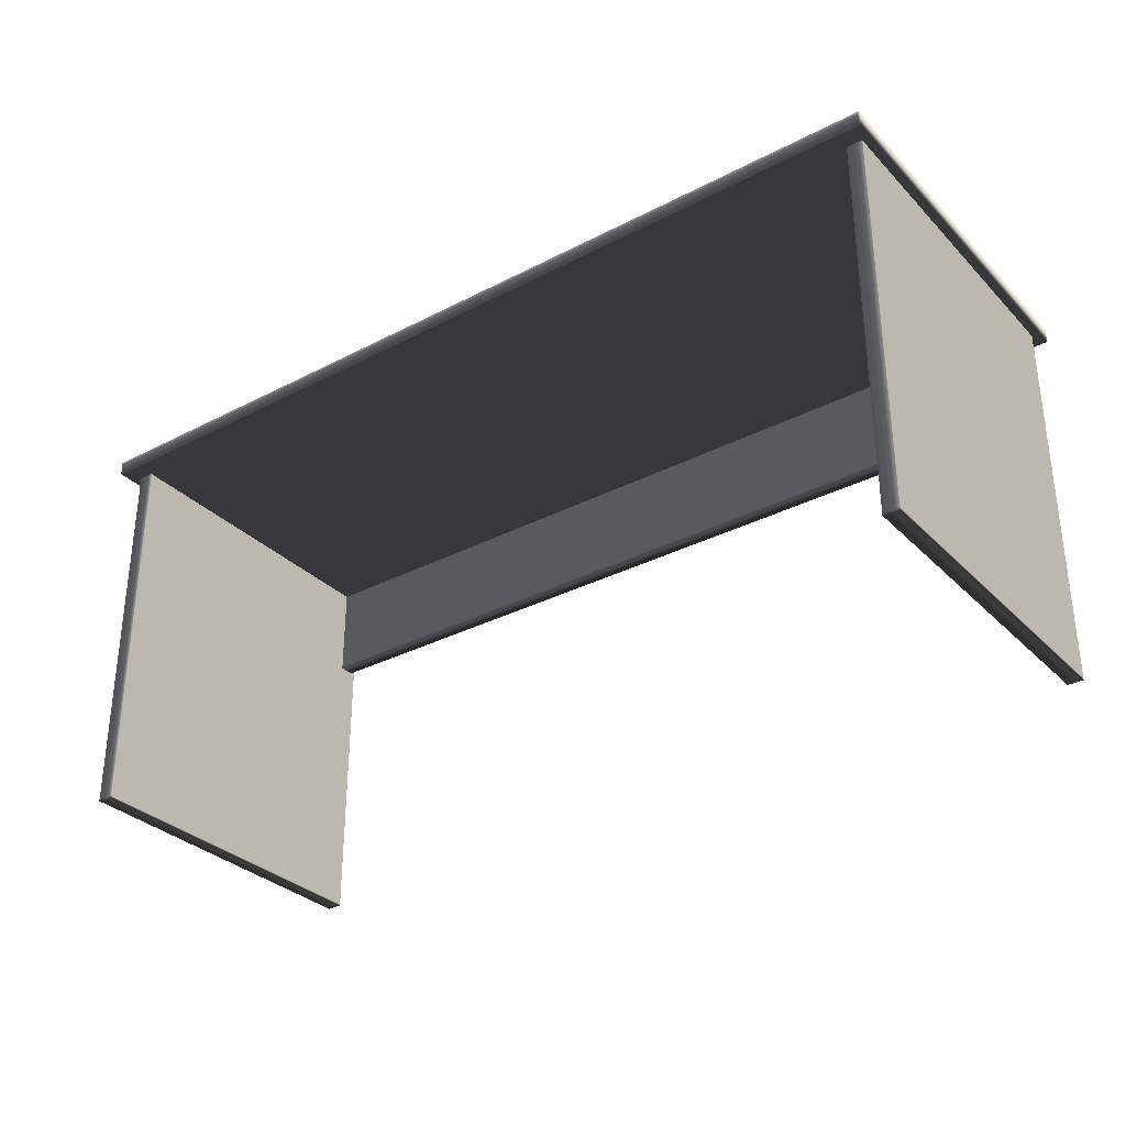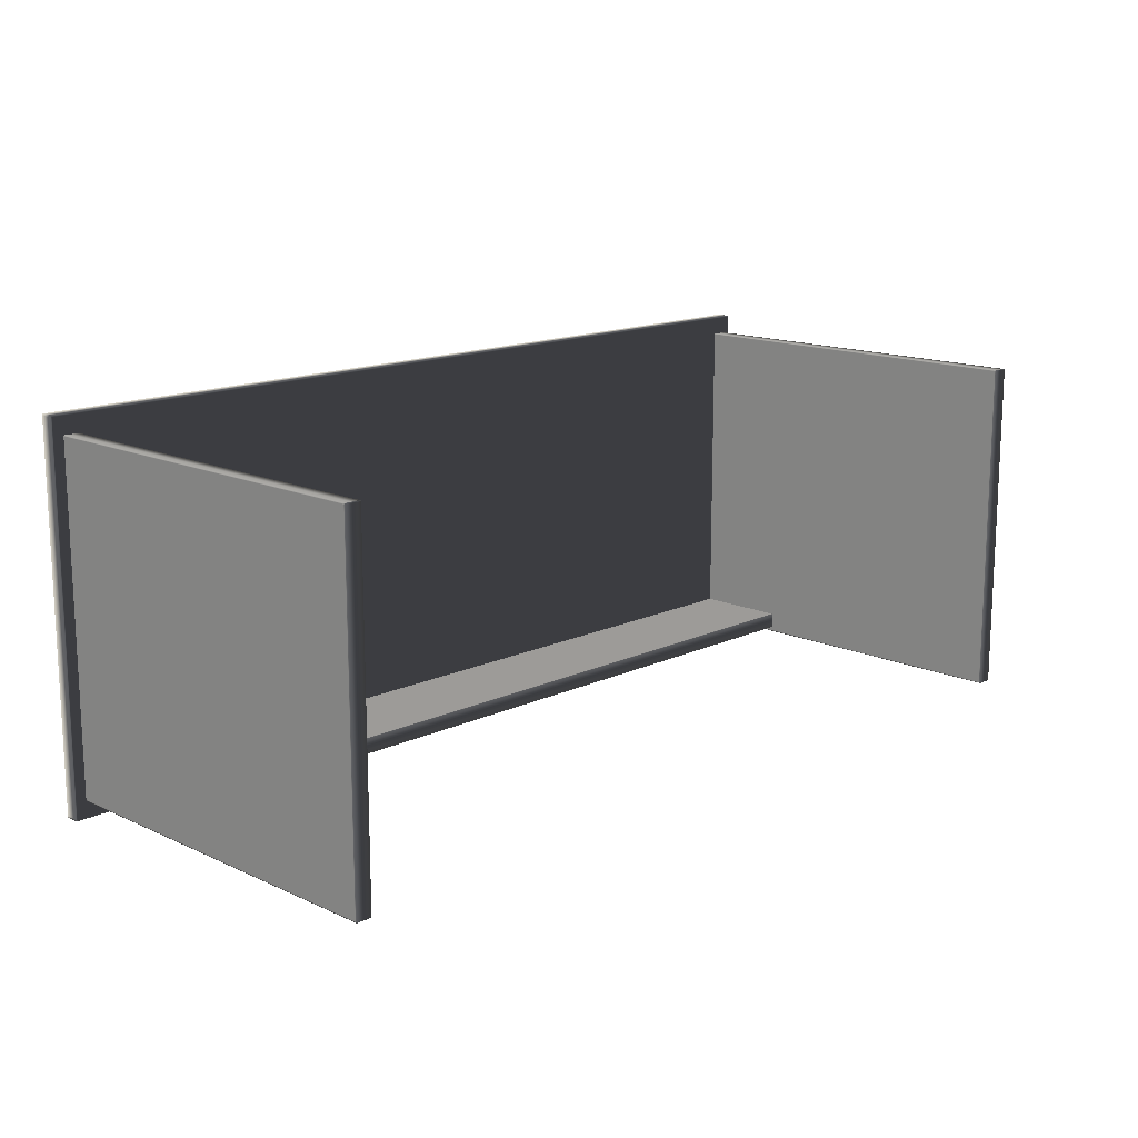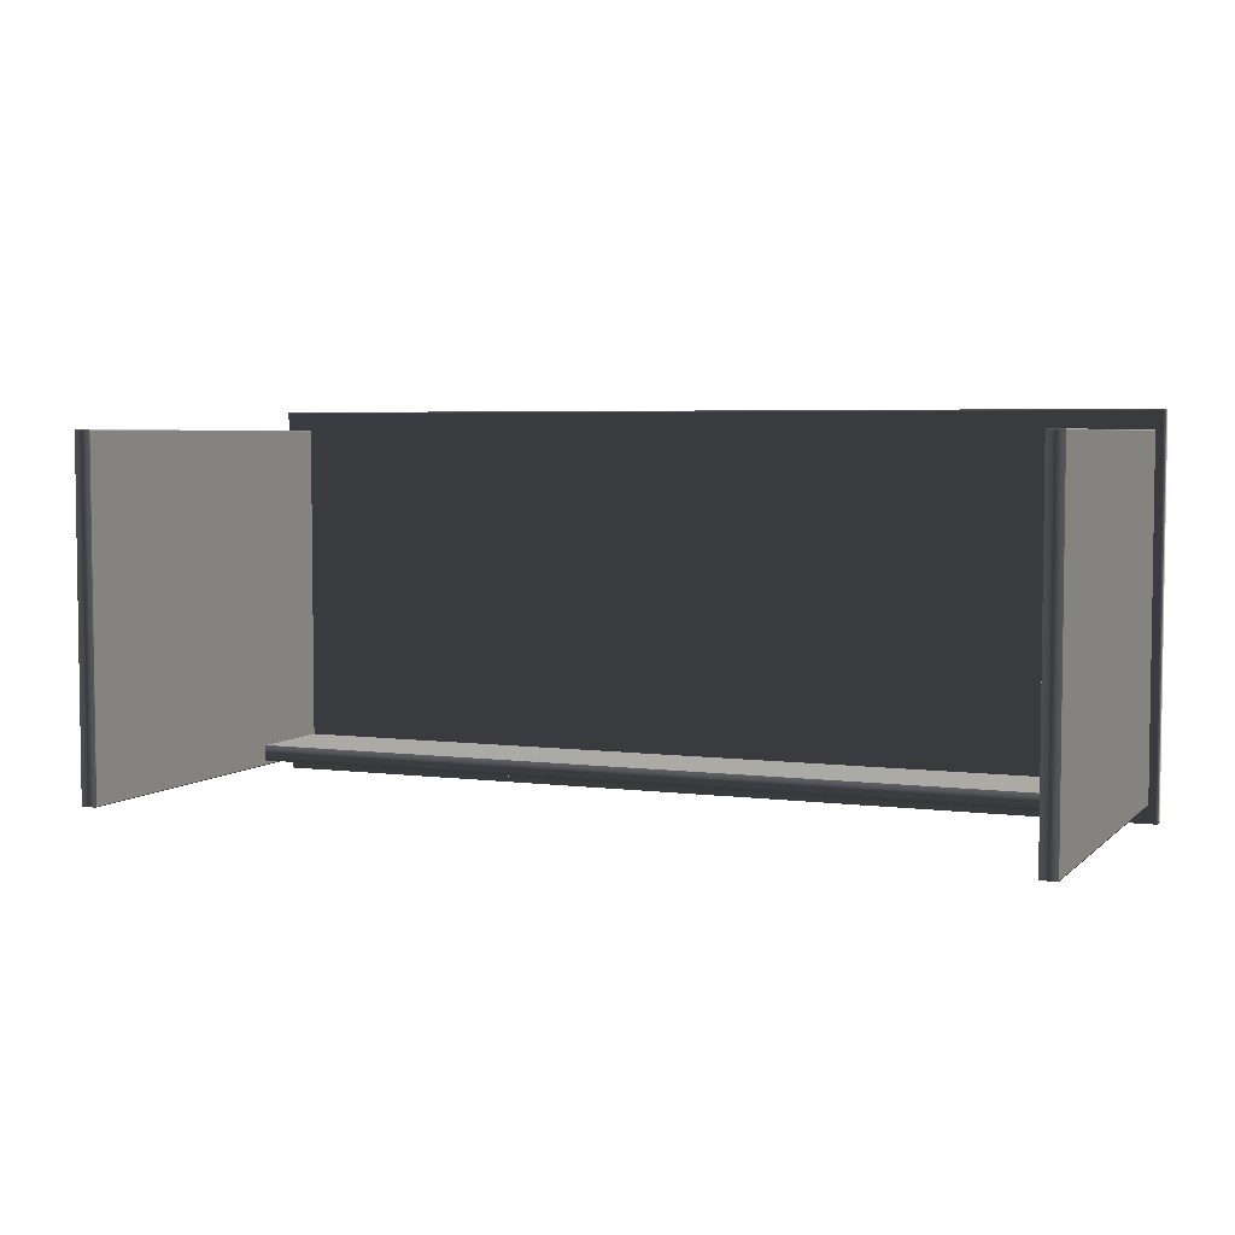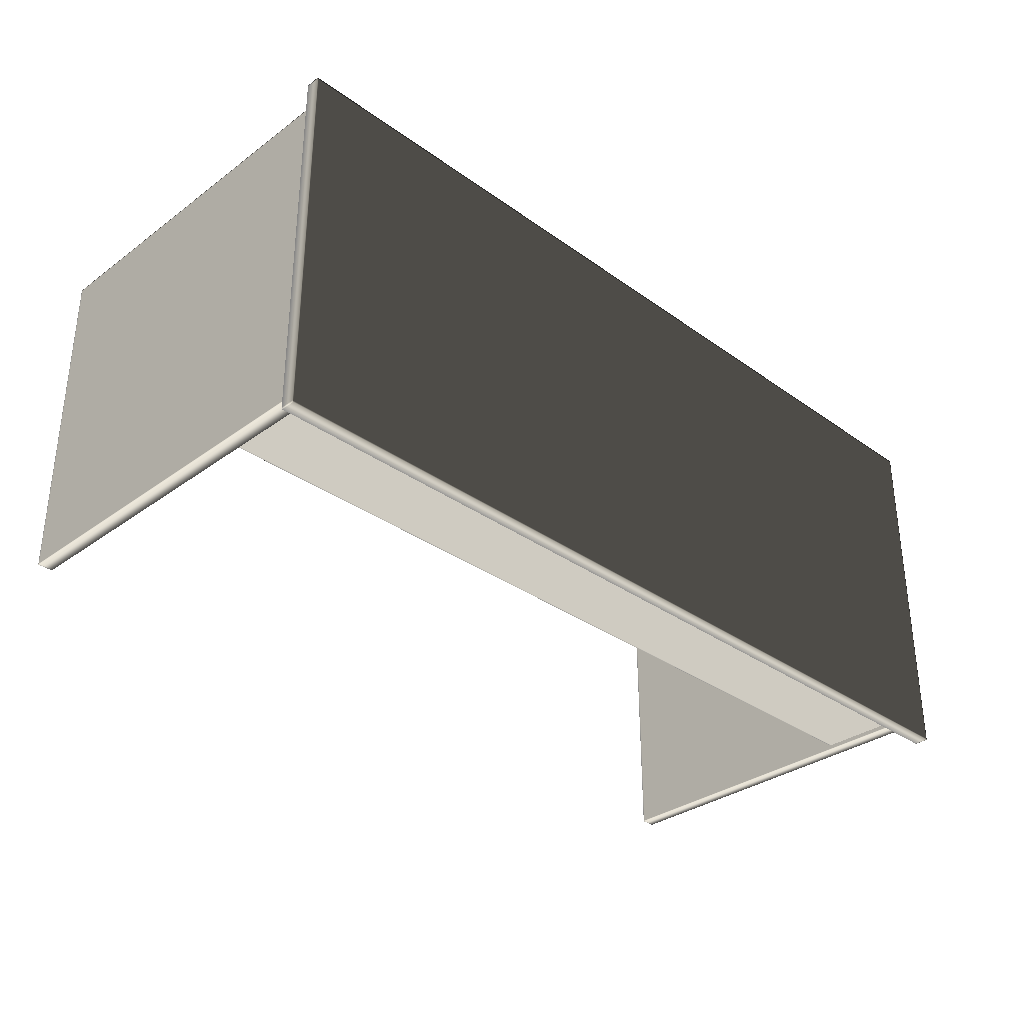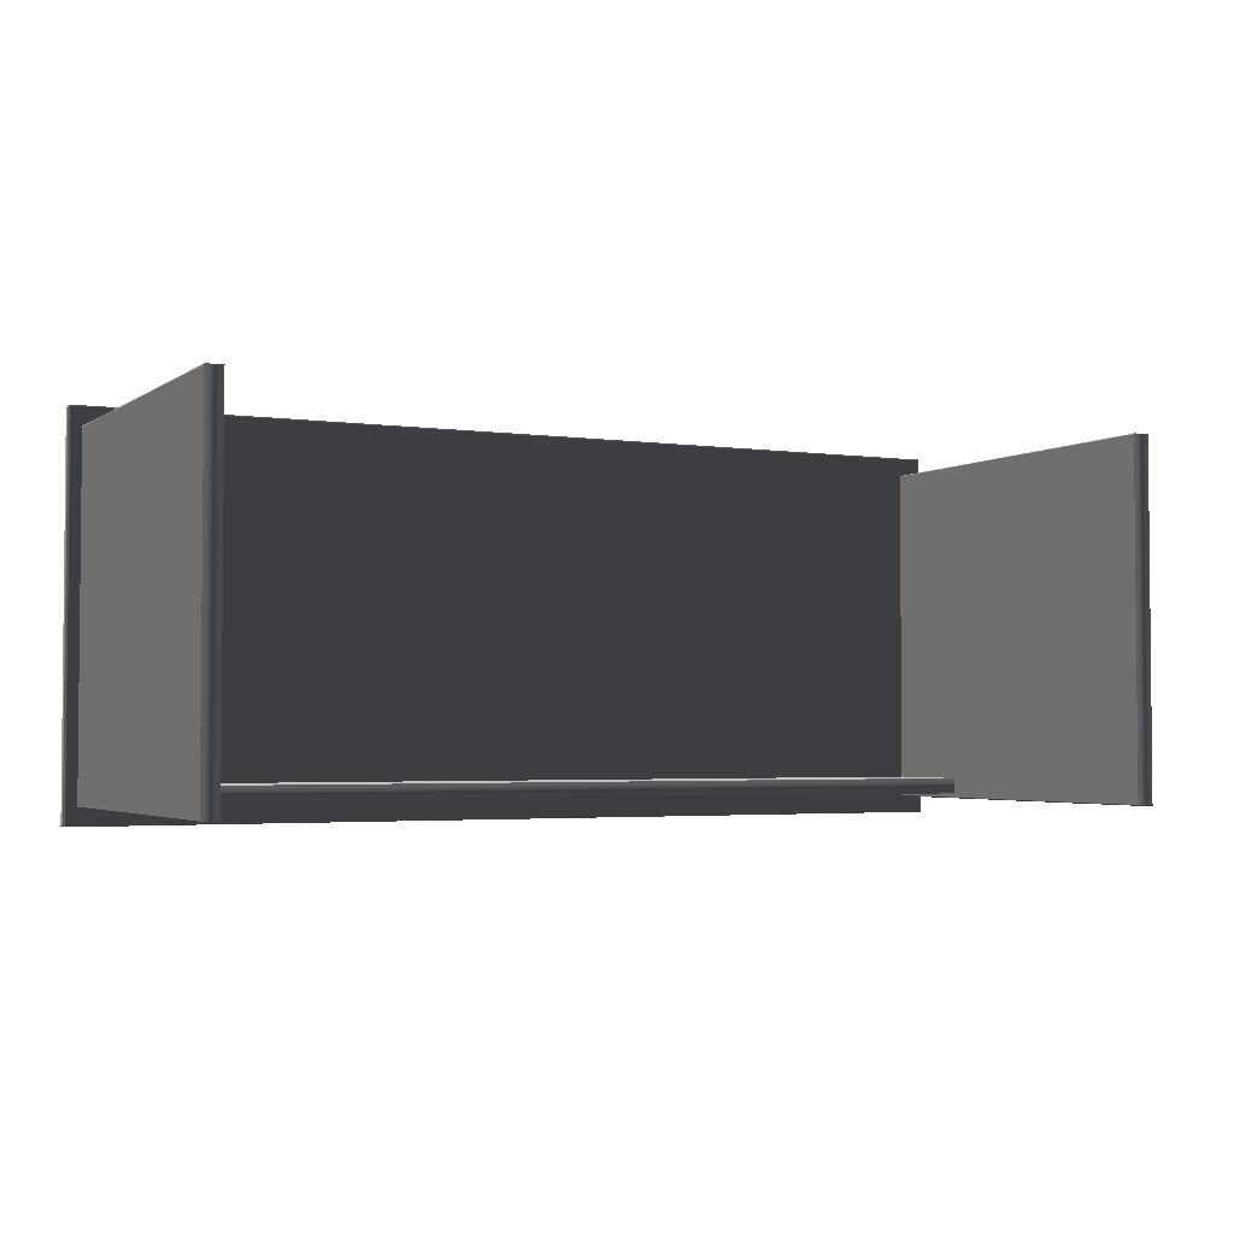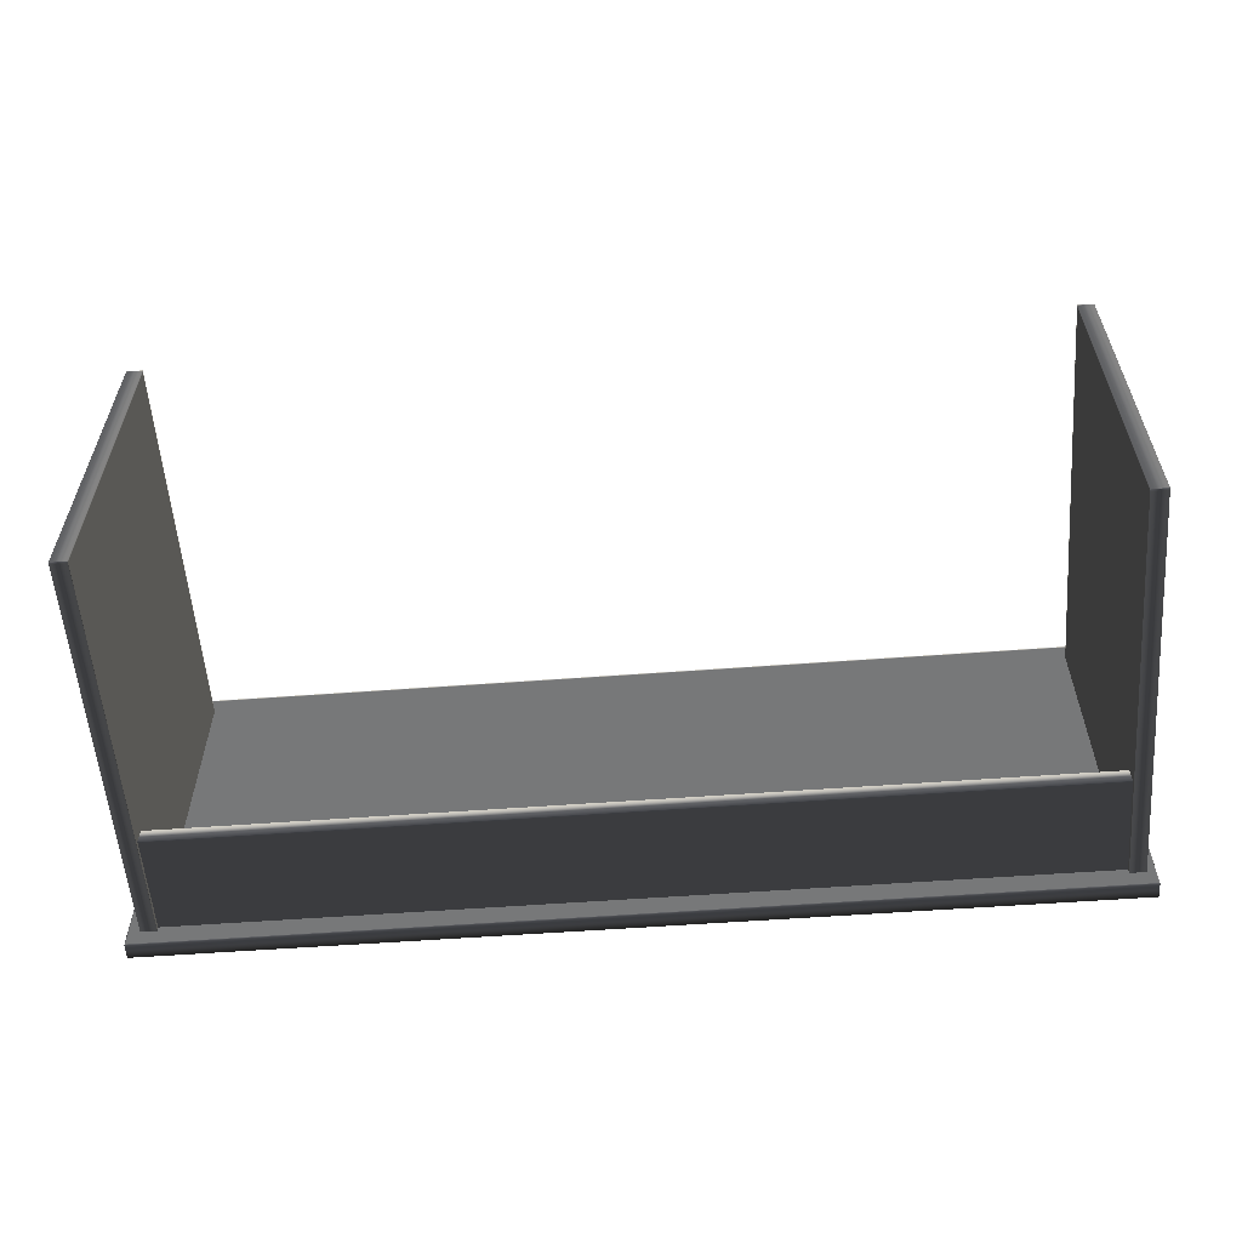
<metadata>
{"format":"obj","ext":"obj","renderer":"f3d","projection":"perspective","resolution":1024,"background":"white","views":[{"elev":-31.9,"azim":-143.9,"up":"+Z"},{"elev":14.6,"azim":134.5,"up":"+Y"},{"elev":4.6,"azim":-157.0,"up":"+Y"},{"elev":-32.8,"azim":-44.7,"up":"+Y"},{"elev":-3.0,"azim":153.4,"up":"+Y"},{"elev":-57.3,"azim":-175.6,"up":"+Y"}]}
</metadata>
<code>
v 0.8478 0.6943 0.7766
v -0.8478 0.6974 0.7766
v 0.8478 0.6974 0.7766
v 0.8478 -0.006989 0.7496
v 0.8495 -0.003978 0.7496
v 0.8478 -0.003978 0.7496
v 0.8495 -0.003978 0.7496
v 0.8478 -0.006989 0.7496
v 0.8495 -0.006989 0.7496
v 0.8478 0.6943 0.7496
v 0.8495 0.6974 0.7496
v 0.8478 0.6974 0.7496
v 0.8495 0.6974 0.7496
v 0.8478 0.6943 0.7496
v 0.8495 0.6943 0.7496
v 0.8478 -0.003978 0.7496
v -0.8478 -0.006989 0.7496
v 0.8478 -0.006989 0.7496
v -0.8478 -0.003978 0.7496
v -0.8495 -0.006989 0.7496
v -0.8495 -0.003978 0.7496
v -0.8478 0.6943 0.7496
v -0.8495 0.6943 0.7496
v 0.8478 0.6943 0.7496
v 0.8495 0.6943 0.7496
v 0.8495 -0.003978 0.7496
v 0.8478 0.6974 0.7496
v -0.8478 0.6974 0.7496
v -0.8495 0.6974 0.7496
v 0.8495 -0.006989 0.7766
v 0.8495 -0.003978 0.7496
v 0.8495 -0.006989 0.7496
v 0.8495 -0.003978 0.7766
v 0.8495 0.6943 0.7496
v 0.8495 0.6943 0.7766
v 0.8495 0.6974 0.7496
v 0.8495 0.6974 0.7766
v -0.8495 -0.006989 0.7496
v -0.8495 -0.003978 0.7766
v -0.8495 -0.006989 0.7766
v -0.8495 -0.003978 0.7496
v -0.8495 0.6943 0.7766
v -0.8495 0.6943 0.7496
v -0.8495 0.6974 0.7766
v -0.8495 0.6974 0.7496
v 0.8495 0.6974 0.7766
v 0.8478 0.6974 0.7496
v 0.8495 0.6974 0.7496
v 0.8478 0.6974 0.7766
v -0.8478 0.6974 0.7496
v -0.8478 0.6974 0.7766
v -0.8495 0.6974 0.7496
v -0.8495 0.6974 0.7766
v 0.8495 -0.006989 0.7496
v 0.8478 -0.006989 0.7766
v 0.8495 -0.006989 0.7766
v 0.8478 -0.006989 0.7496
v -0.8478 -0.006989 0.7766
v -0.8478 -0.006989 0.7496
v -0.8495 -0.006989 0.7766
v -0.8495 -0.006989 0.7496
v 0.8495 -0.003978 0.7766
v 0.8478 0.6943 0.7766
v 0.8495 0.6943 0.7766
v 0.8478 -0.003978 0.7766
v -0.8478 0.6943 0.7766
v -0.8478 0.6974 0.7766
v -0.8495 0.6974 0.7766
v -0.8495 0.6943 0.7766
v -0.8478 -0.003978 0.7766
v 0.8478 -0.006989 0.7766
v -0.8495 -0.003978 0.7766
v -0.8478 -0.006989 0.7766
v -0.8495 -0.006989 0.7766
v 0.8478 -0.003978 0.7766
v 0.8495 -0.006989 0.7766
v 0.8478 -0.006989 0.7766
v 0.8495 -0.003978 0.7766
v 0.8478 0.6974 0.7766
v 0.8495 0.6943 0.7766
v 0.8478 0.6943 0.7766
v 0.8495 0.6974 0.7766
v 0.7996 0.6622 0.7551
v 0.8285 0.6622 0.0329
v 0.8285 0.6622 0.7551
v 0.7996 0.6622 0.0329
v 0.8285 0.6622 0.02988
v 0.7996 0.6622 0.02988
v 0.8285 0.02508 0.7552
v 0.7996 0.02508 0.0329
v 0.7996 0.02508 0.7552
v 0.8285 0.02508 0.0329
v 0.7996 0.02508 0.02988
v 0.8285 0.02508 0.02988
v 0.7996 0.6622 0.02988
v 0.8285 0.6605 0.02988
v 0.8285 0.6622 0.02988
v 0.7996 0.6605 0.02988
v 0.8285 0.02678 0.02988
v 0.7996 0.02678 0.02988
v 0.8285 0.02508 0.02988
v 0.7996 0.02508 0.02988
v 0.8285 0.02678 0.7551
v 0.8285 0.02508 0.0329
v 0.8285 0.02508 0.7552
v 0.8285 0.02678 0.0329
v 0.8285 0.02678 0.02988
v 0.8285 0.02508 0.02988
v 0.8285 0.6605 0.02988
v 0.8285 0.6605 0.0329
v 0.8285 0.6622 0.02988
v 0.8285 0.6605 0.7551
v 0.8285 0.6622 0.0329
v 0.8285 0.6622 0.7551
v 0.7996 0.6605 0.7551
v 0.7996 0.6622 0.0329
v 0.7996 0.6622 0.7551
v 0.7996 0.6605 0.0329
v 0.7996 0.6605 0.02988
v 0.7996 0.6622 0.02988
v 0.7996 0.02678 0.02988
v 0.7996 0.02678 0.0329
v 0.7996 0.02508 0.02988
v 0.7996 0.02678 0.7551
v 0.7996 0.02508 0.0329
v 0.7996 0.02508 0.7552
v -0.8082 0.03431 0.5687
v 0.8008 0.06316 0.5687
v -0.8082 0.06316 0.5687
v 0.8008 0.03431 0.5687
v 0.8008 0.03431 0.5718
v -0.8082 0.03431 0.7548
v 0.8008 0.03431 0.7548
v -0.8082 0.03431 0.5718
v 0.8008 0.03431 0.5687
v -0.8082 0.03431 0.5687
v -0.8082 0.06316 0.5718
v 0.8008 0.06316 0.7548
v -0.8082 0.06316 0.7548
v 0.8008 0.06316 0.5718
v -0.8082 0.06316 0.5687
v 0.8008 0.06316 0.5687
v -0.8343 0.6622 0.7551
v -0.8054 0.6622 0.0329
v -0.8054 0.6622 0.7551
v -0.8343 0.6622 0.0329
v -0.8054 0.6622 0.02988
v -0.8343 0.6622 0.02988
v -0.8054 0.02507 0.7552
v -0.8343 0.02507 0.0329
v -0.8343 0.02507 0.7552
v -0.8054 0.02507 0.0329
v -0.8343 0.02507 0.02988
v -0.8054 0.02507 0.02988
v -0.8343 0.6622 0.02988
v -0.8054 0.6605 0.02988
v -0.8054 0.6622 0.02988
v -0.8343 0.6605 0.02988
v -0.8054 0.02678 0.02988
v -0.8343 0.02678 0.02988
v -0.8054 0.02507 0.02988
v -0.8343 0.02507 0.02988
v -0.8054 0.02678 0.7551
v -0.8054 0.02507 0.0329
v -0.8054 0.02507 0.7552
v -0.8054 0.02678 0.0329
v -0.8054 0.02678 0.02988
v -0.8054 0.02507 0.02988
v -0.8054 0.6605 0.02988
v -0.8054 0.6605 0.0329
v -0.8054 0.6622 0.02988
v -0.8054 0.6605 0.7551
v -0.8054 0.6622 0.0329
v -0.8054 0.6622 0.7551
v -0.8343 0.6605 0.7551
v -0.8343 0.6622 0.0329
v -0.8343 0.6622 0.7551
v -0.8343 0.6605 0.0329
v -0.8343 0.6605 0.02988
v -0.8343 0.6622 0.02988
v -0.8343 0.02678 0.02988
v -0.8343 0.02678 0.0329
v -0.8343 0.02507 0.02988
v -0.8343 0.02678 0.7551
v -0.8343 0.02507 0.0329
v -0.8343 0.02507 0.7552
g Table_Office_(3)_27339_61
f 1 3 2
f 4 6 5
f 7 9 8
f 10 12 11
f 13 15 14
f 16 18 17
f 17 19 16
f 19 17 20
f 20 21 19
f 22 19 21
f 21 23 22
f 24 16 19
f 19 22 24
f 16 24 25
f 25 26 16
f 27 24 22
f 22 28 27
f 28 22 23
f 23 29 28
f 30 32 31
f 31 33 30
f 33 31 34
f 34 35 33
f 35 34 36
f 36 37 35
f 38 40 39
f 39 41 38
f 41 39 42
f 42 43 41
f 43 42 44
f 44 45 43
f 46 48 47
f 47 49 46
f 49 47 50
f 50 51 49
f 51 50 52
f 52 53 51
f 54 56 55
f 55 57 54
f 57 55 58
f 58 59 57
f 59 58 60
f 60 61 59
f 62 64 63
f 63 65 62
f 65 63 66
f 67 66 63
f 66 67 68
f 68 69 66
f 66 70 65
f 70 66 69
f 71 65 70
f 69 72 70
f 70 73 71
f 73 70 72
f 72 74 73
f 75 77 76
f 76 78 75
f 79 81 80
f 80 82 79
f 83 85 84
f 84 86 83
f 86 84 87
f 87 88 86
f 89 91 90
f 90 92 89
f 92 90 93
f 93 94 92
f 95 97 96
f 96 98 95
f 98 96 99
f 99 100 98
f 100 99 101
f 101 102 100
f 103 105 104
f 104 106 103
f 107 106 104
f 104 108 107
f 106 107 109
f 103 106 110
f 109 110 106
f 110 109 111
f 110 112 103
f 111 113 110
f 112 110 113
f 113 114 112
f 115 117 116
f 116 118 115
f 119 118 116
f 116 120 119
f 118 119 121
f 115 118 122
f 121 122 118
f 122 121 123
f 122 124 115
f 123 125 122
f 124 122 125
f 125 126 124
f 127 129 128
f 128 130 127
f 131 133 132
f 132 134 131
f 135 131 134
f 134 136 135
f 137 139 138
f 138 140 137
f 141 137 140
f 140 142 141
f 143 145 144
f 144 146 143
f 146 144 147
f 147 148 146
f 149 151 150
f 150 152 149
f 152 150 153
f 153 154 152
f 155 157 156
f 156 158 155
f 158 156 159
f 159 160 158
f 160 159 161
f 161 162 160
f 163 165 164
f 164 166 163
f 167 166 164
f 164 168 167
f 166 167 169
f 163 166 170
f 169 170 166
f 170 169 171
f 170 172 163
f 171 173 170
f 172 170 173
f 173 174 172
f 175 177 176
f 176 178 175
f 179 178 176
f 176 180 179
f 178 179 181
f 175 178 182
f 181 182 178
f 182 181 183
f 182 184 175
f 183 185 182
f 184 182 185
f 185 186 184

</code>
